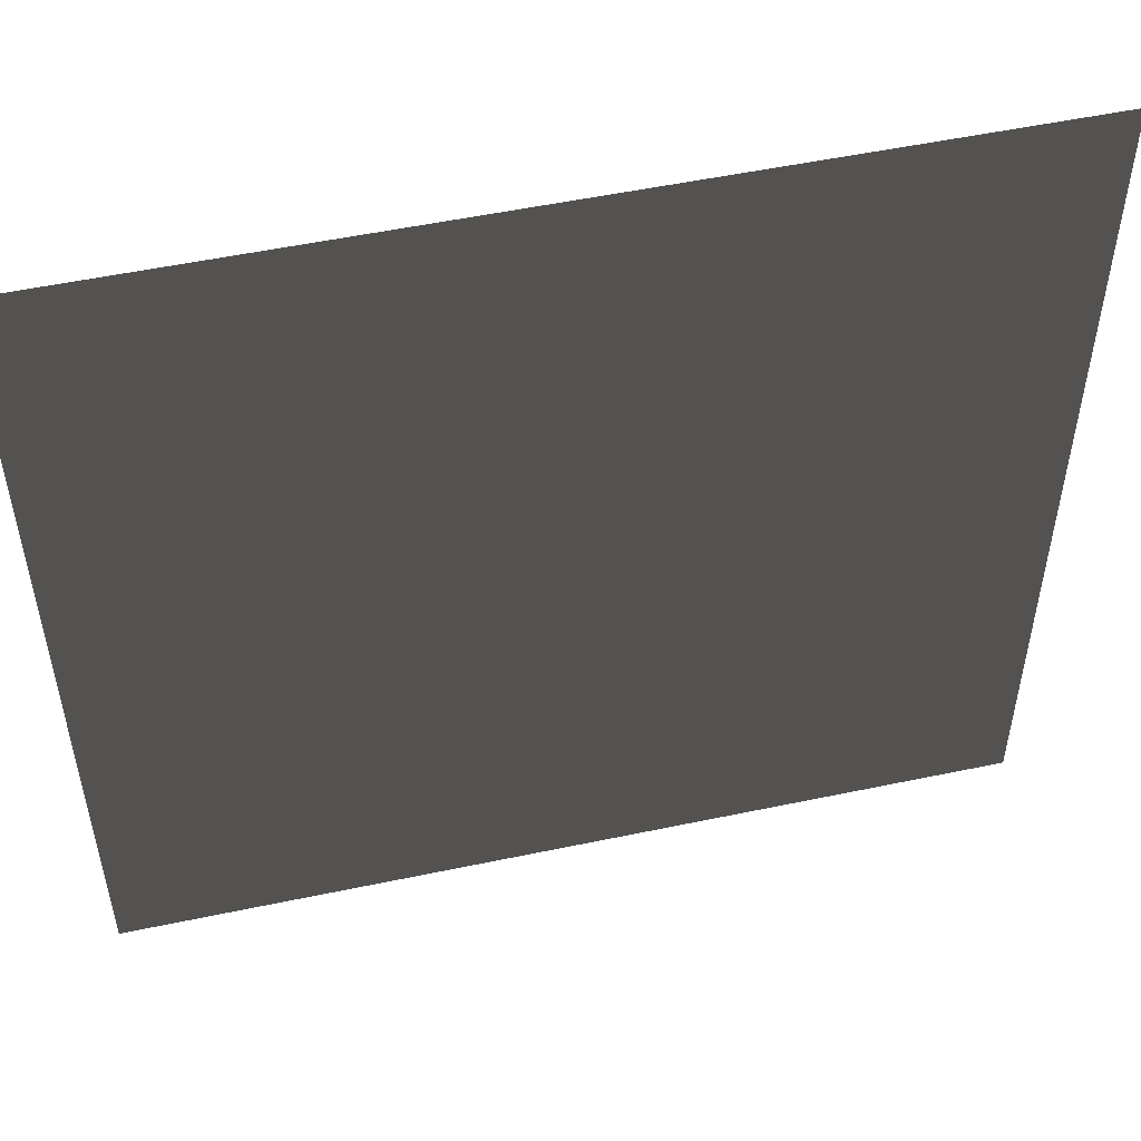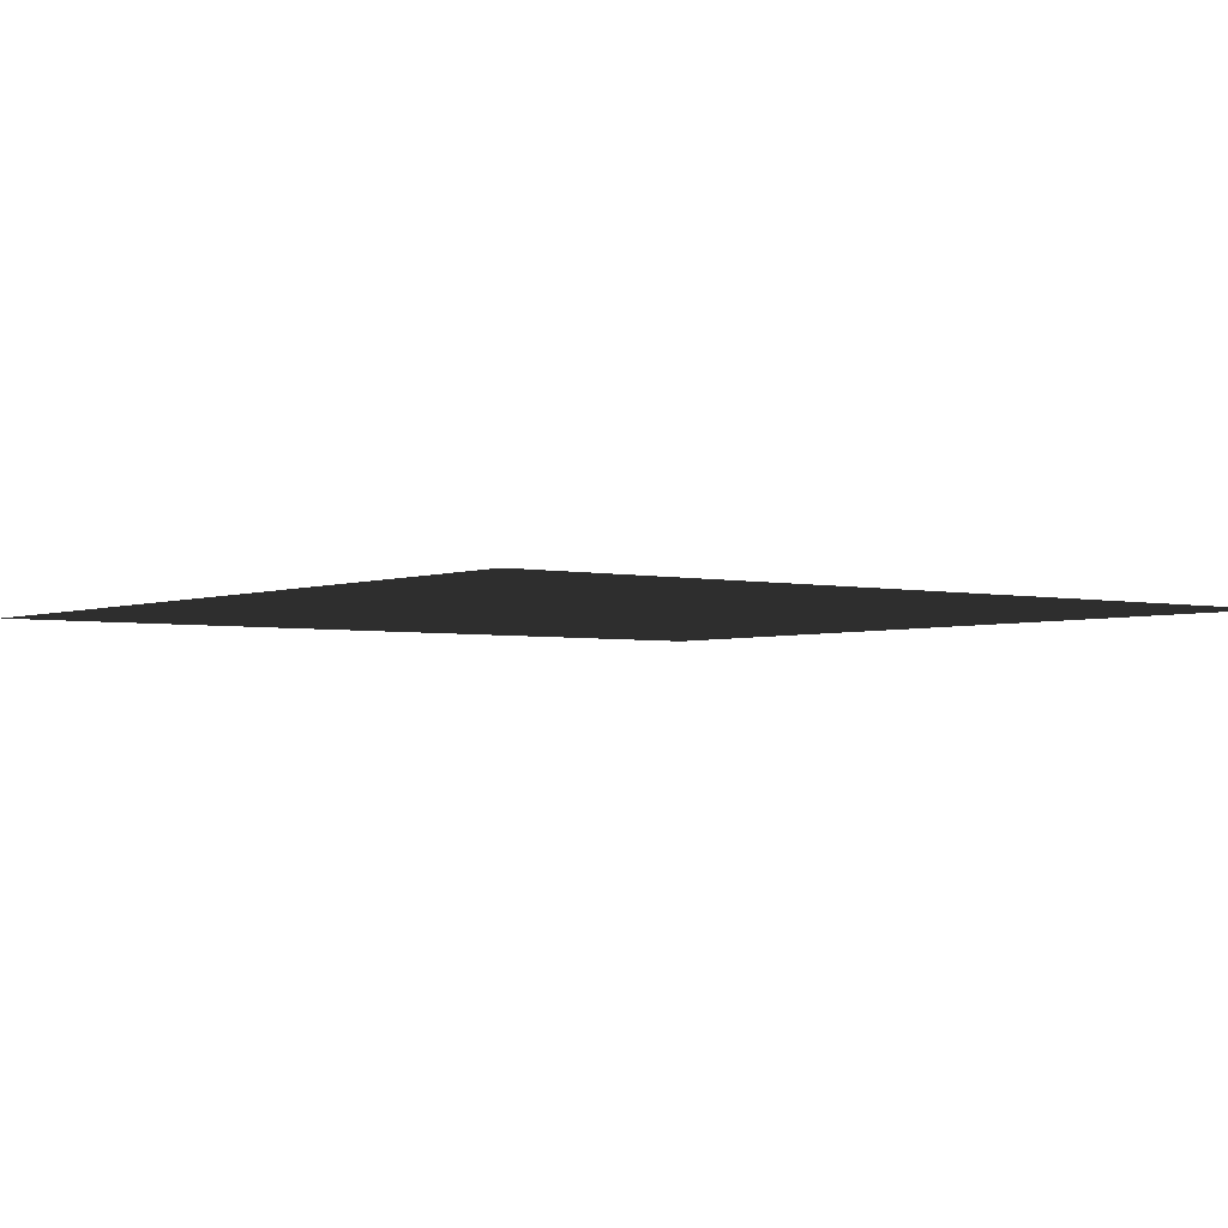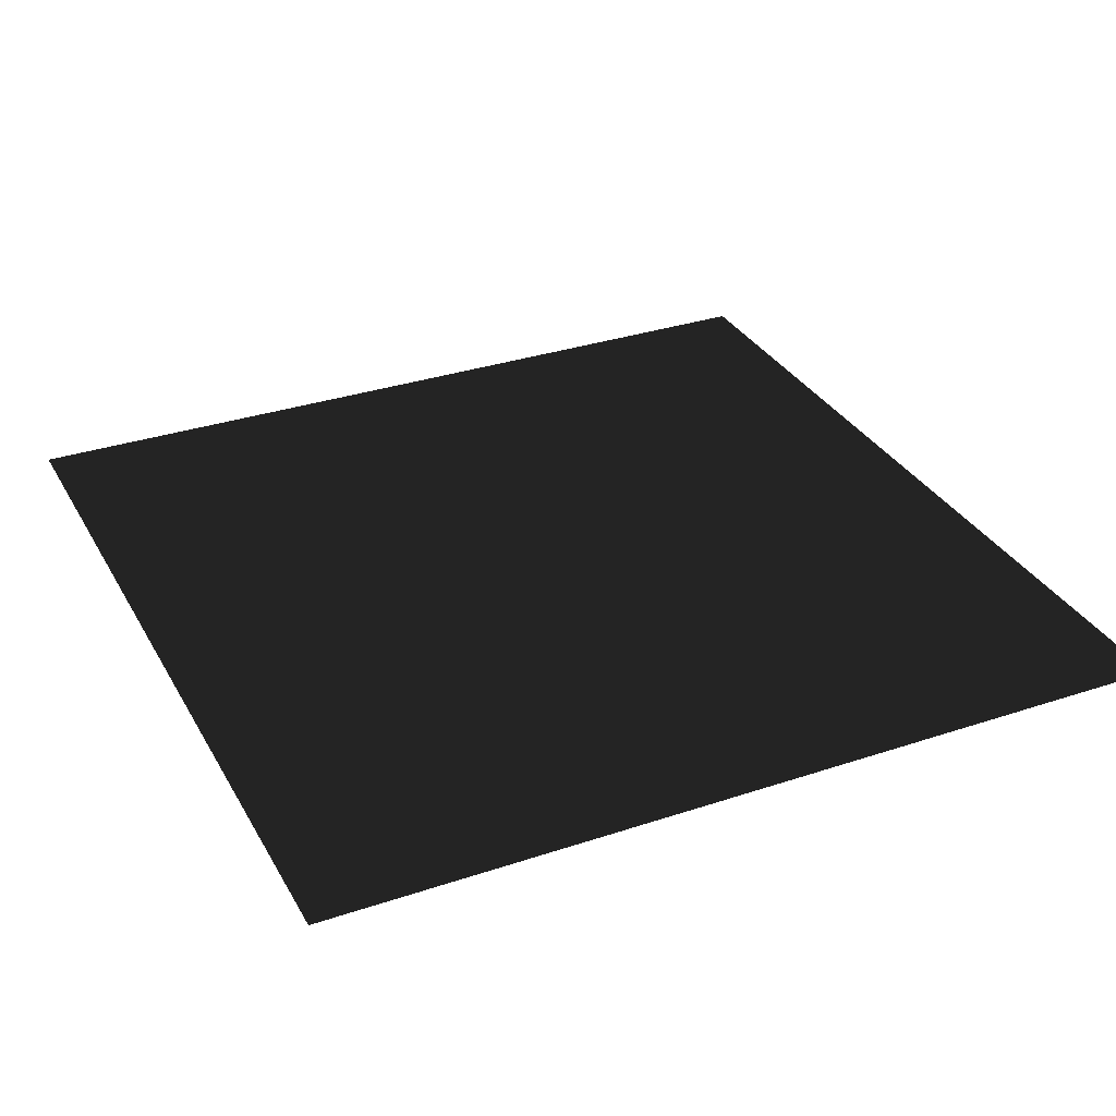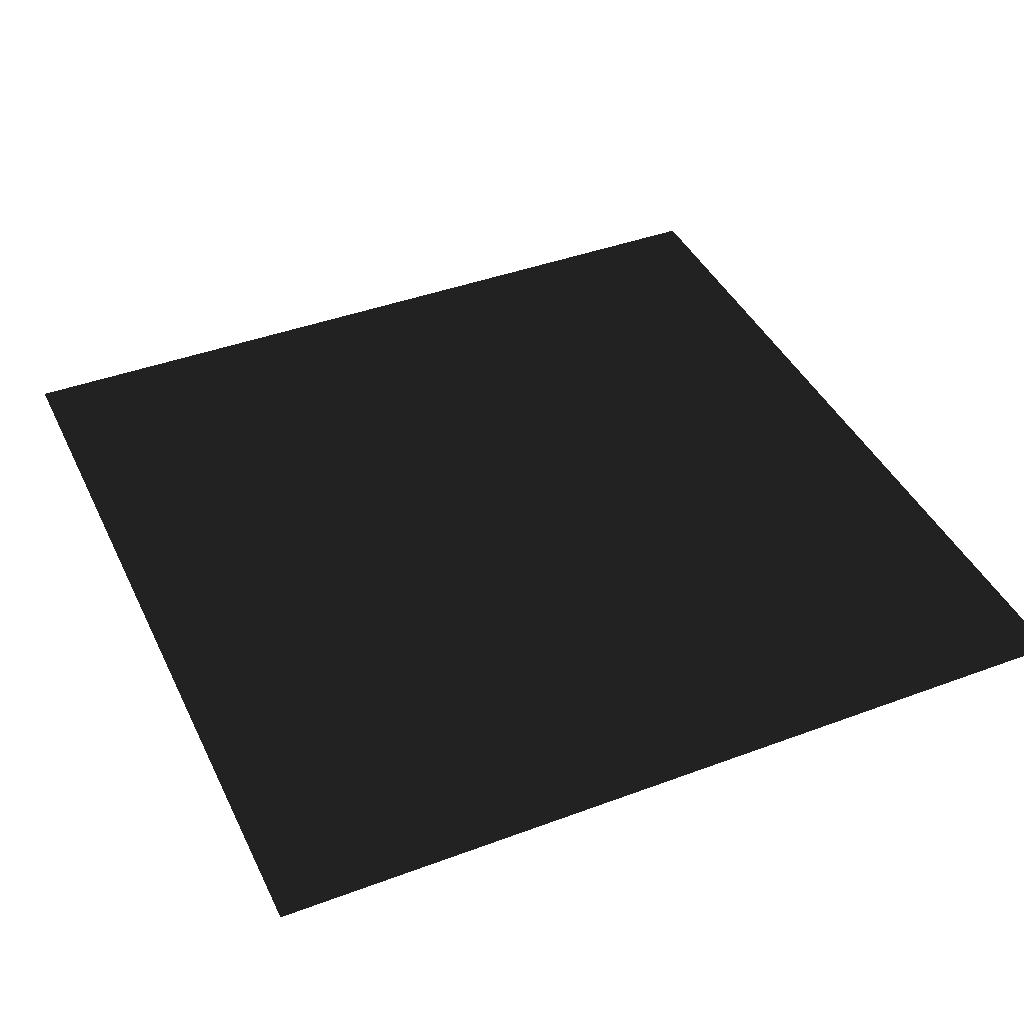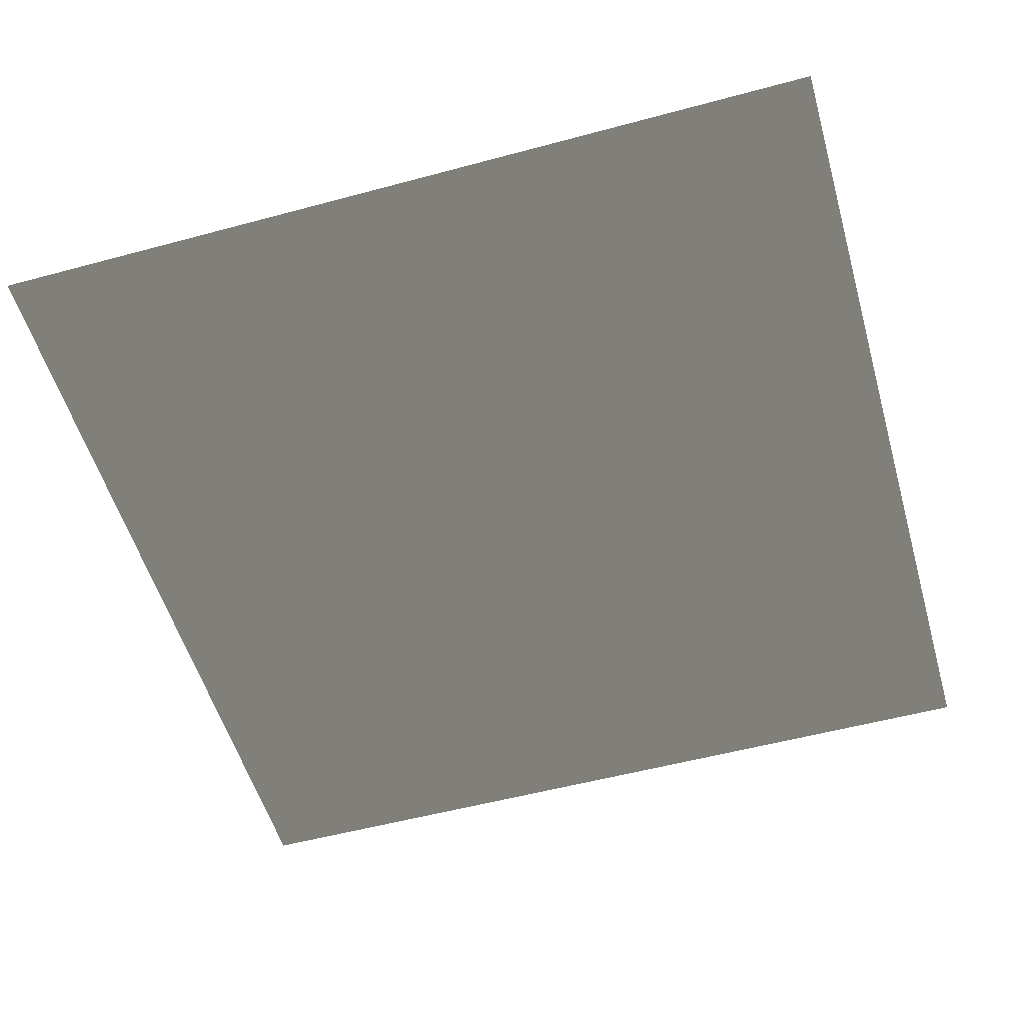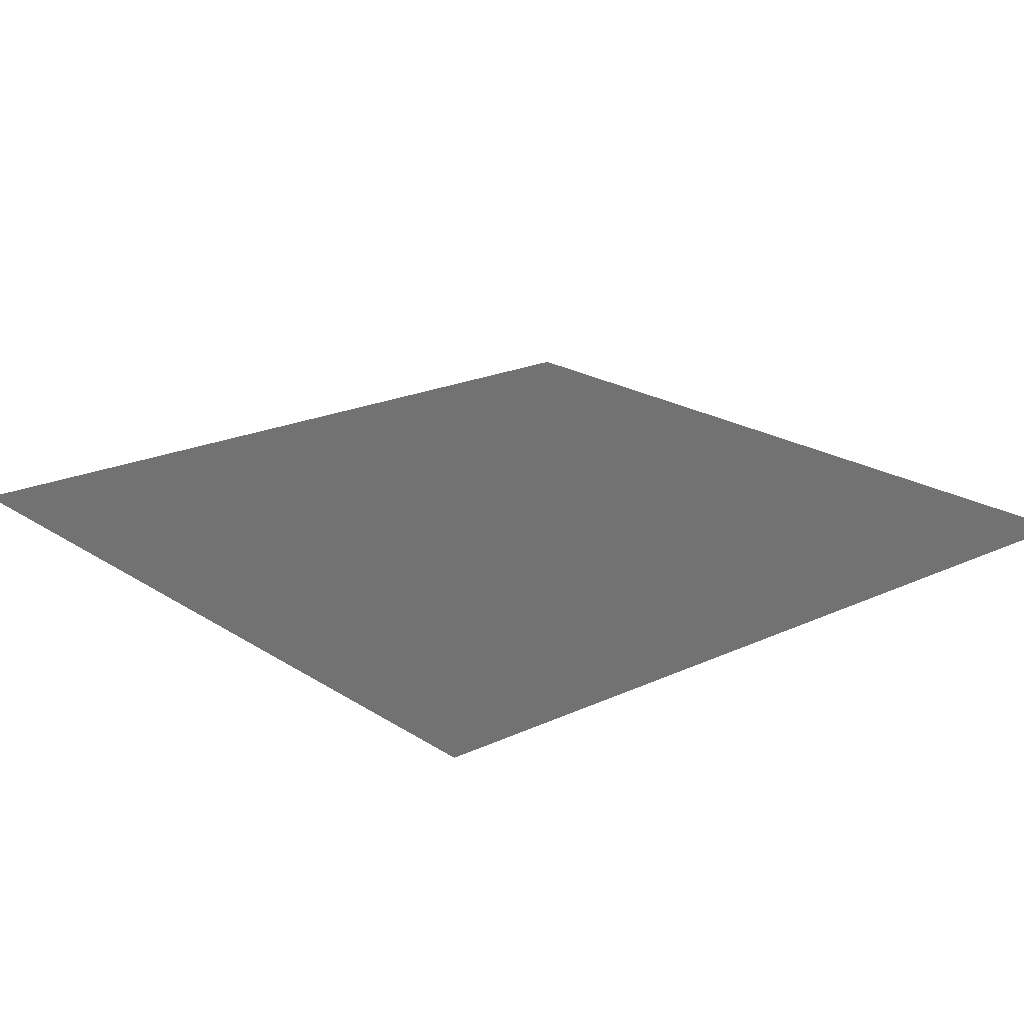
<metadata>
{"format":"obj","ext":"obj","renderer":"f3d","projection":"perspective","resolution":1024,"background":"white","views":[{"elev":52.5,"azim":-12.8,"up":"+Y"},{"elev":-3.1,"azim":52.5,"up":"+Z"},{"elev":32.2,"azim":-115.1,"up":"+Z"},{"elev":41.7,"azim":-114.2,"up":"+Z"},{"elev":-54.0,"azim":-164.0,"up":"+Z"},{"elev":20.5,"azim":139.7,"up":"+Z"}]}
</metadata>
<code>
o plane
v -0.5 0.5 0
v -0.5 -0.5 0
v 0.5 0.5 0
v 0.5 -0.5 0
f 1 2 3
f 3 2 4

</code>
